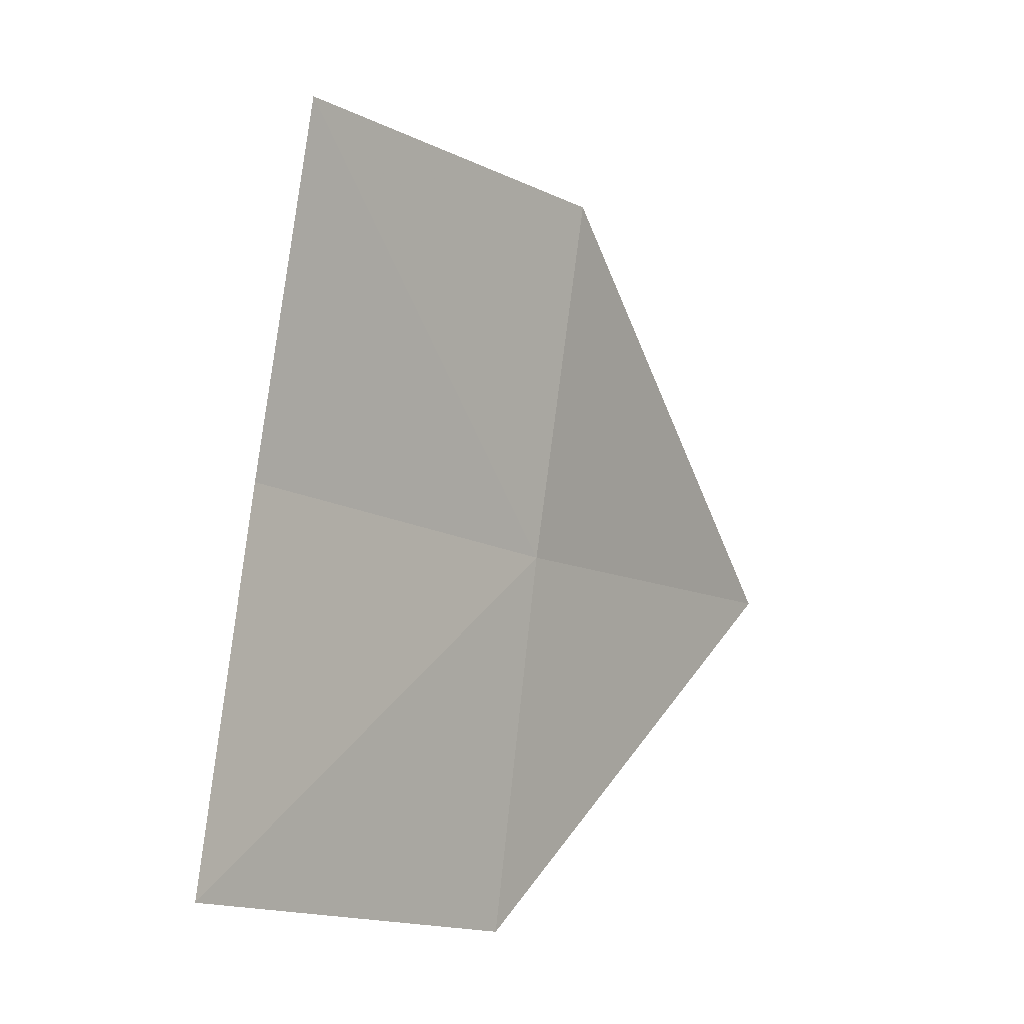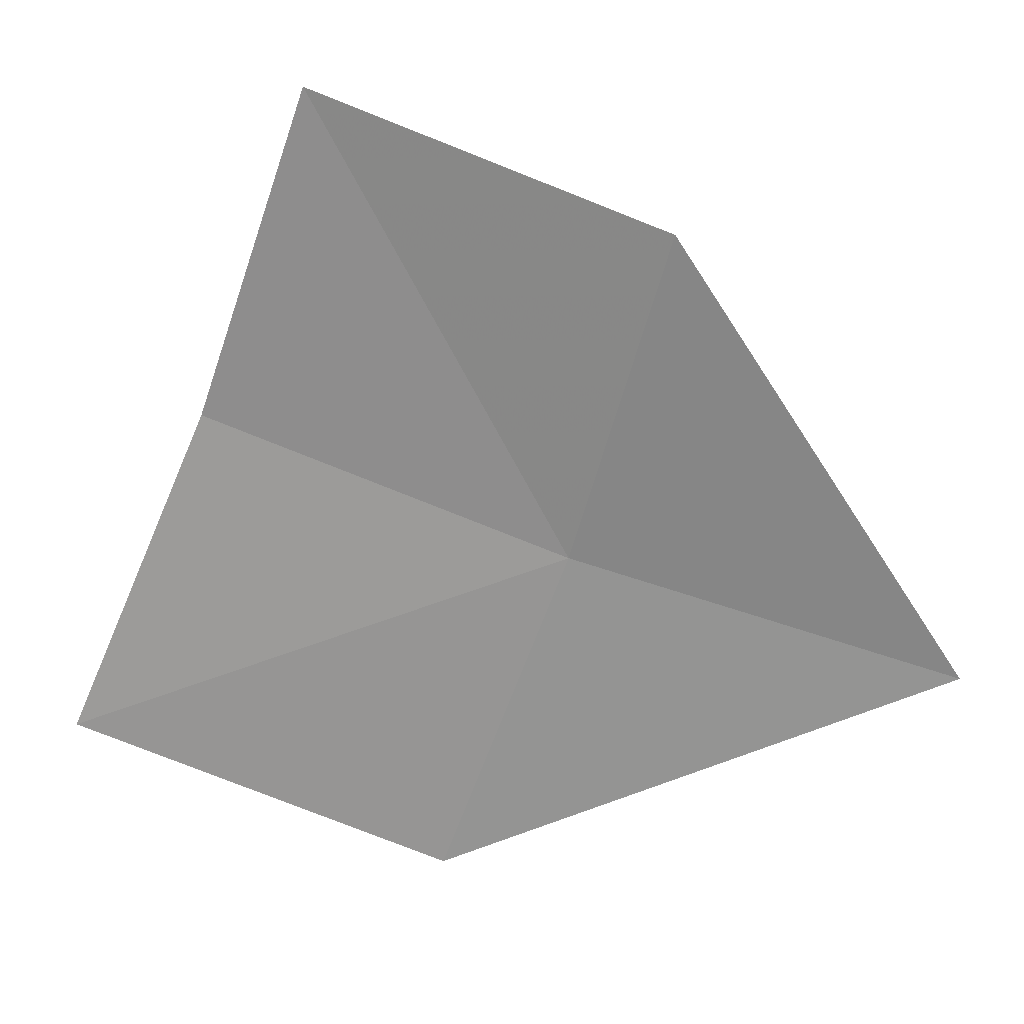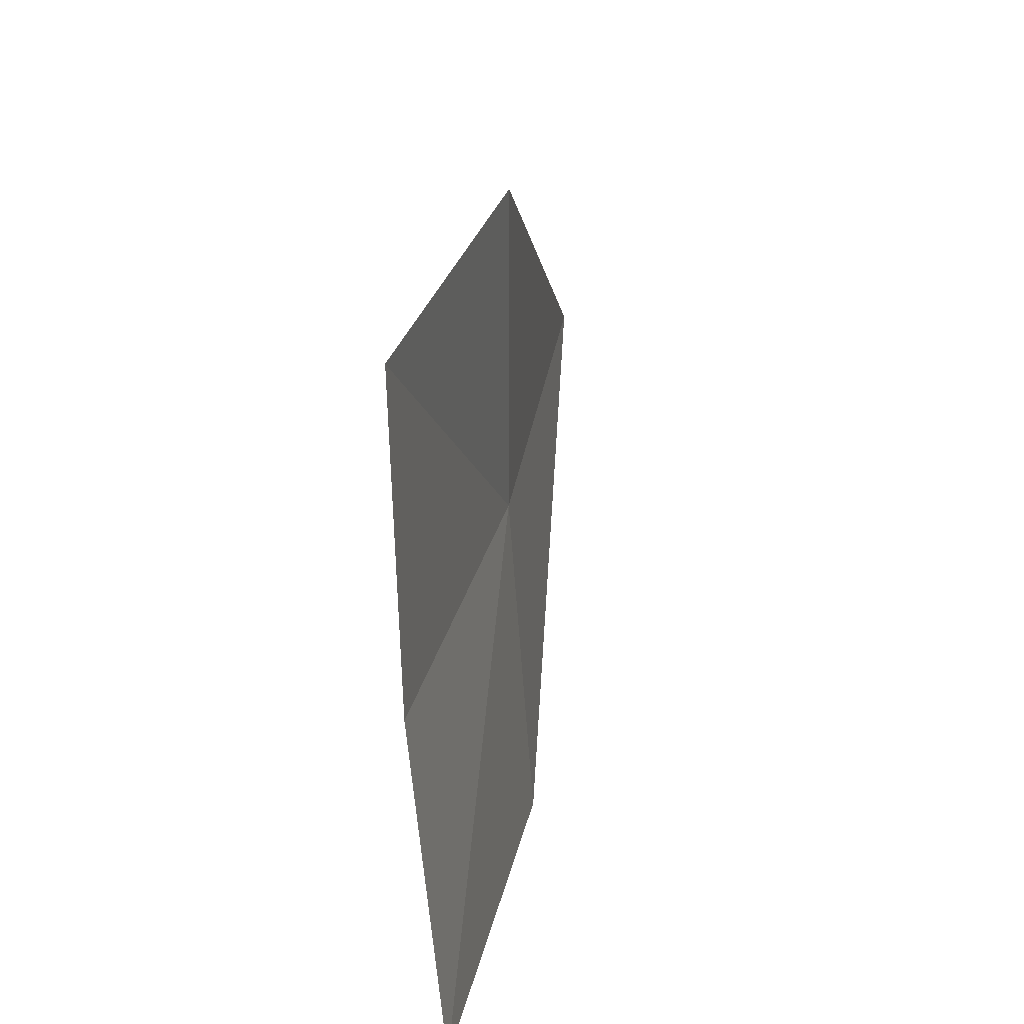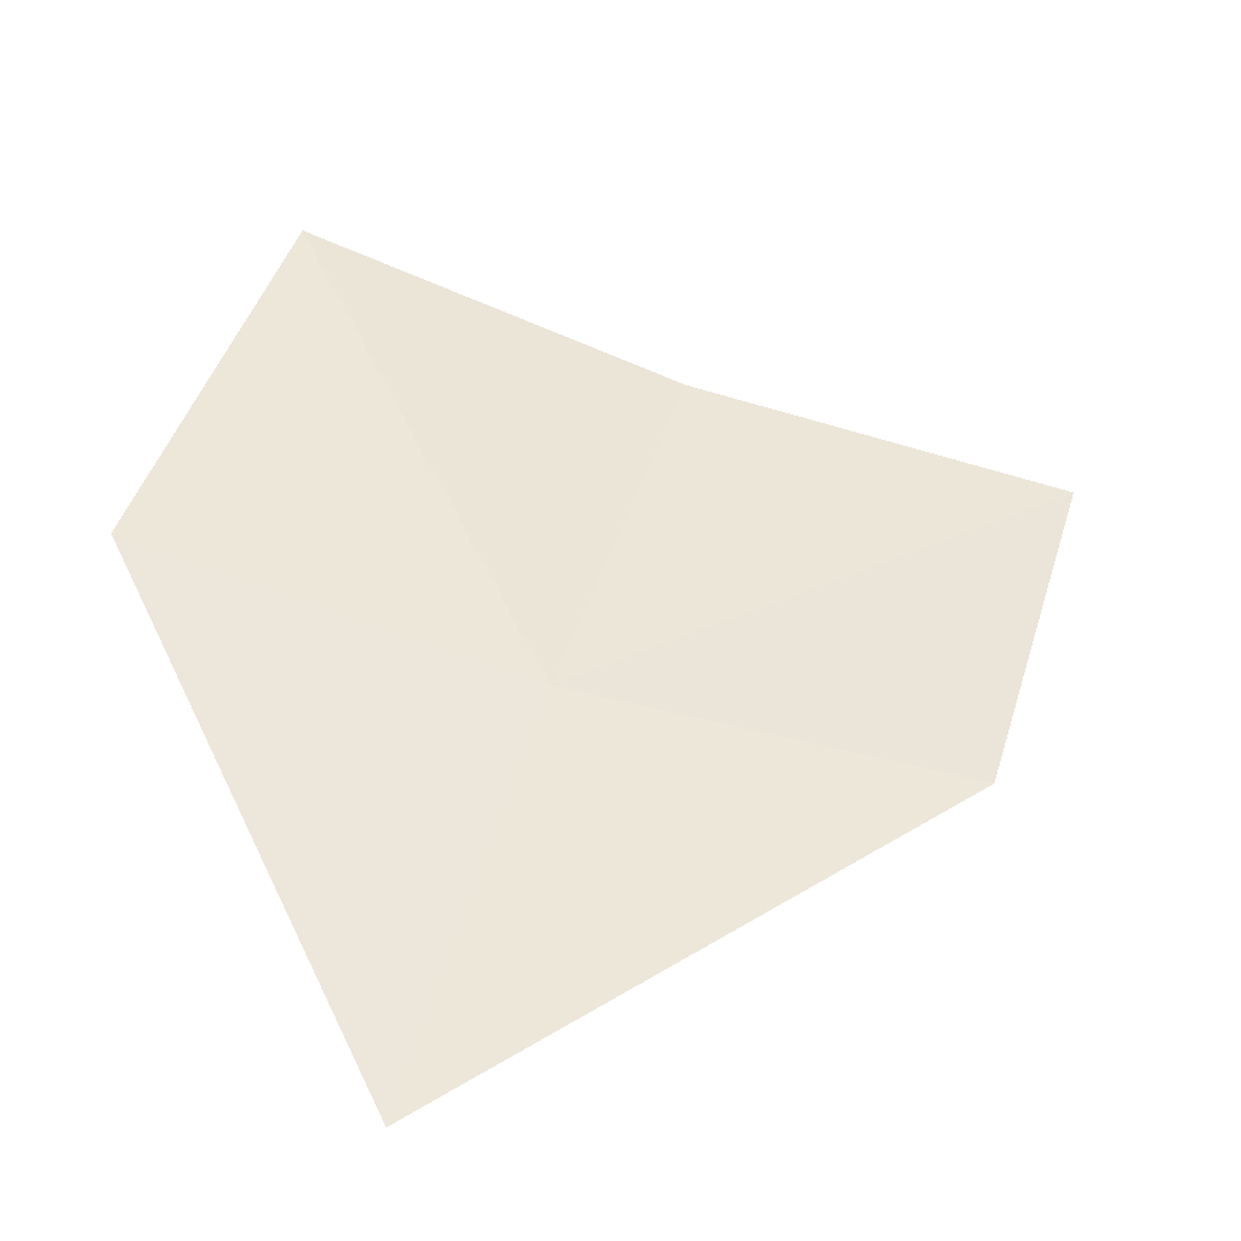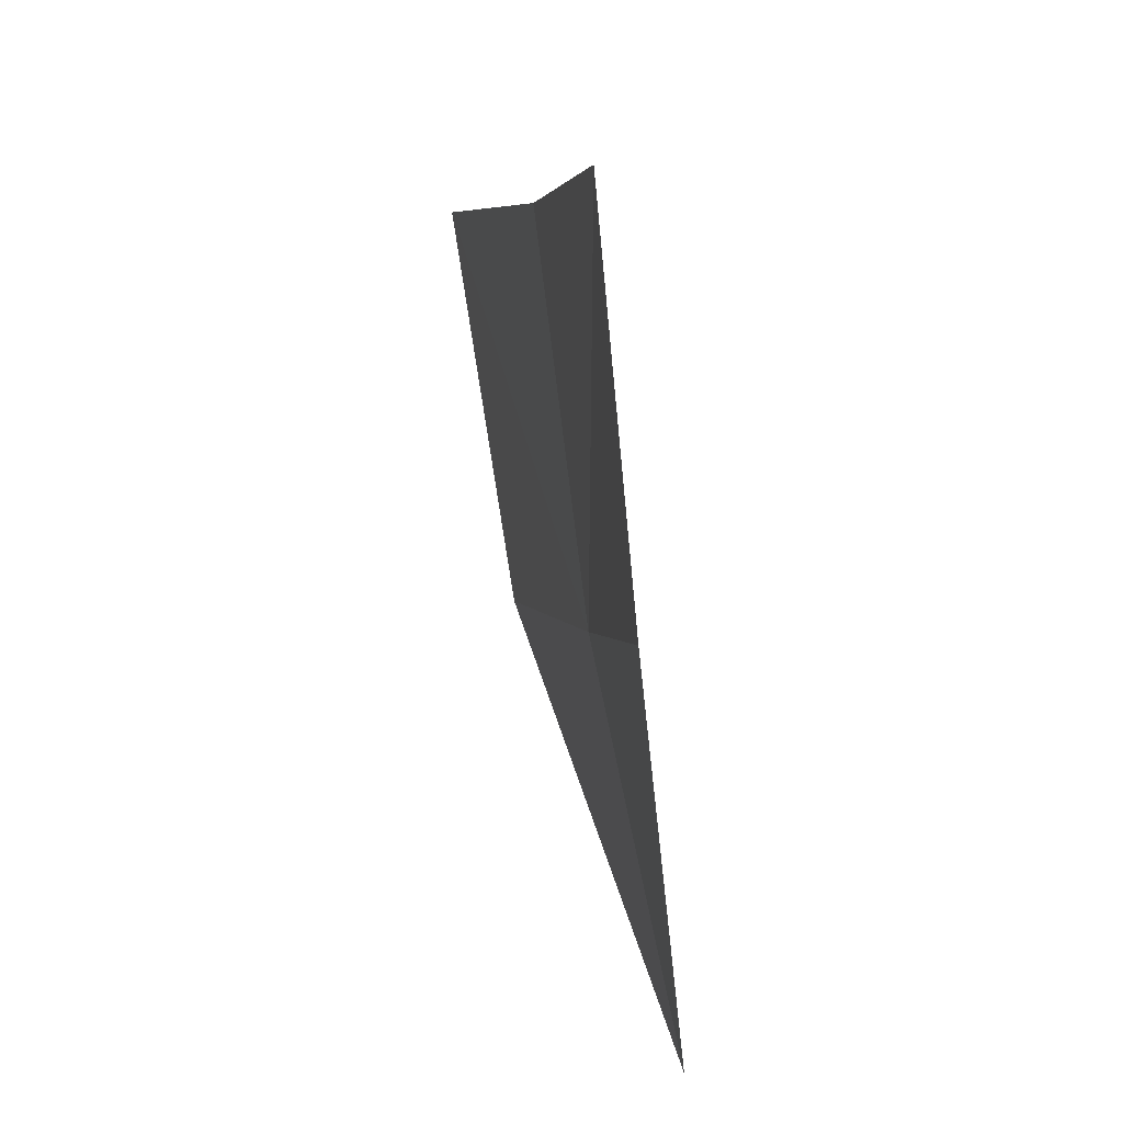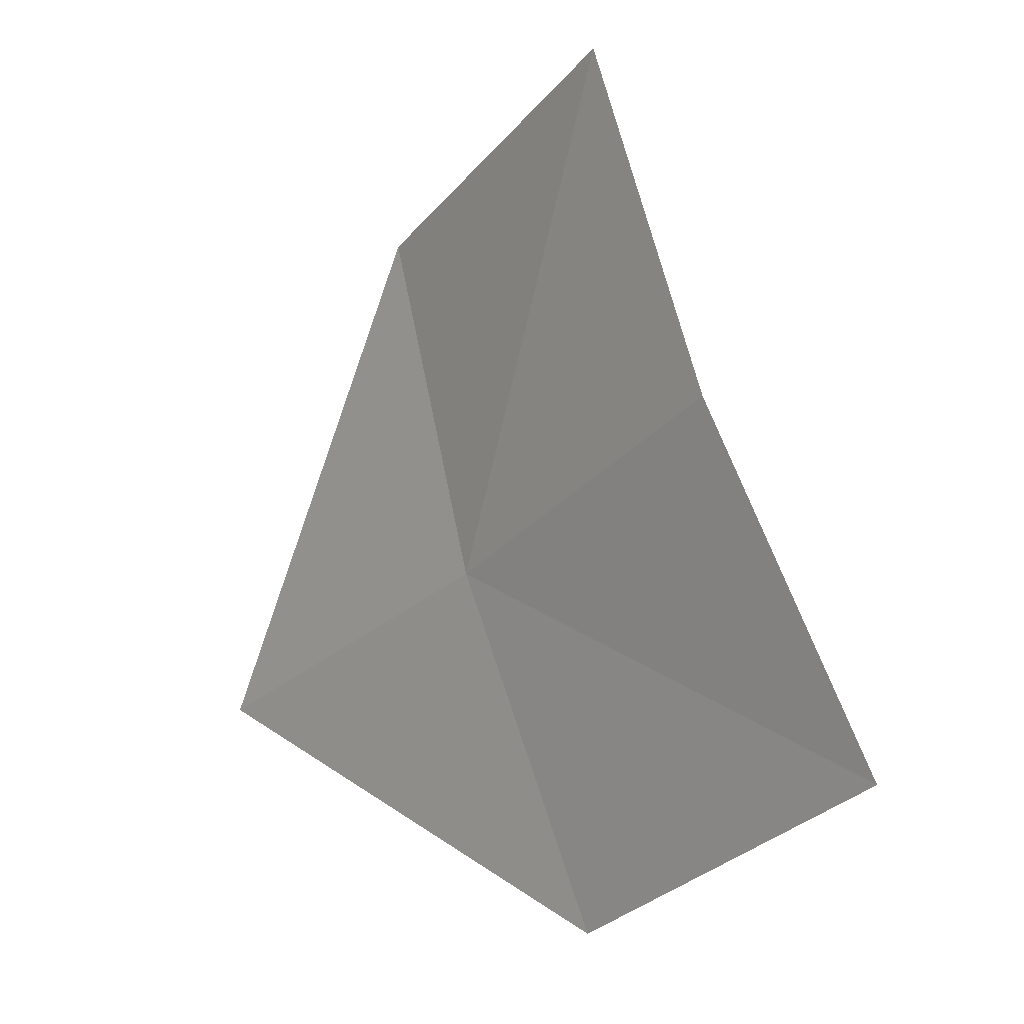
<metadata>
{"format":"obj","ext":"obj","renderer":"f3d","projection":"perspective","resolution":1024,"background":"white","views":[{"elev":12.0,"azim":-18.8,"up":"+Y"},{"elev":29.7,"azim":36.7,"up":"+Y"},{"elev":50.1,"azim":-47.8,"up":"+Y"},{"elev":16.5,"azim":86.9,"up":"+Z"},{"elev":75.7,"azim":110.1,"up":"+Y"},{"elev":-6.2,"azim":-97.3,"up":"+Y"}]}
</metadata>
<code>
v 24.66 -14.47 6.509
v 26.44 -15.15 5.362
v 24.24 -16.32 7.083
v 25.04 -12.65 6.172
v 23.36 -12.01 6.985
v 22.94 -13.78 7.422
v 22.47 -15.57 8.089
f 1 3 2
f 1 2 4
f 1 4 5
f 1 5 6
f 1 7 3
f 1 6 7

</code>
